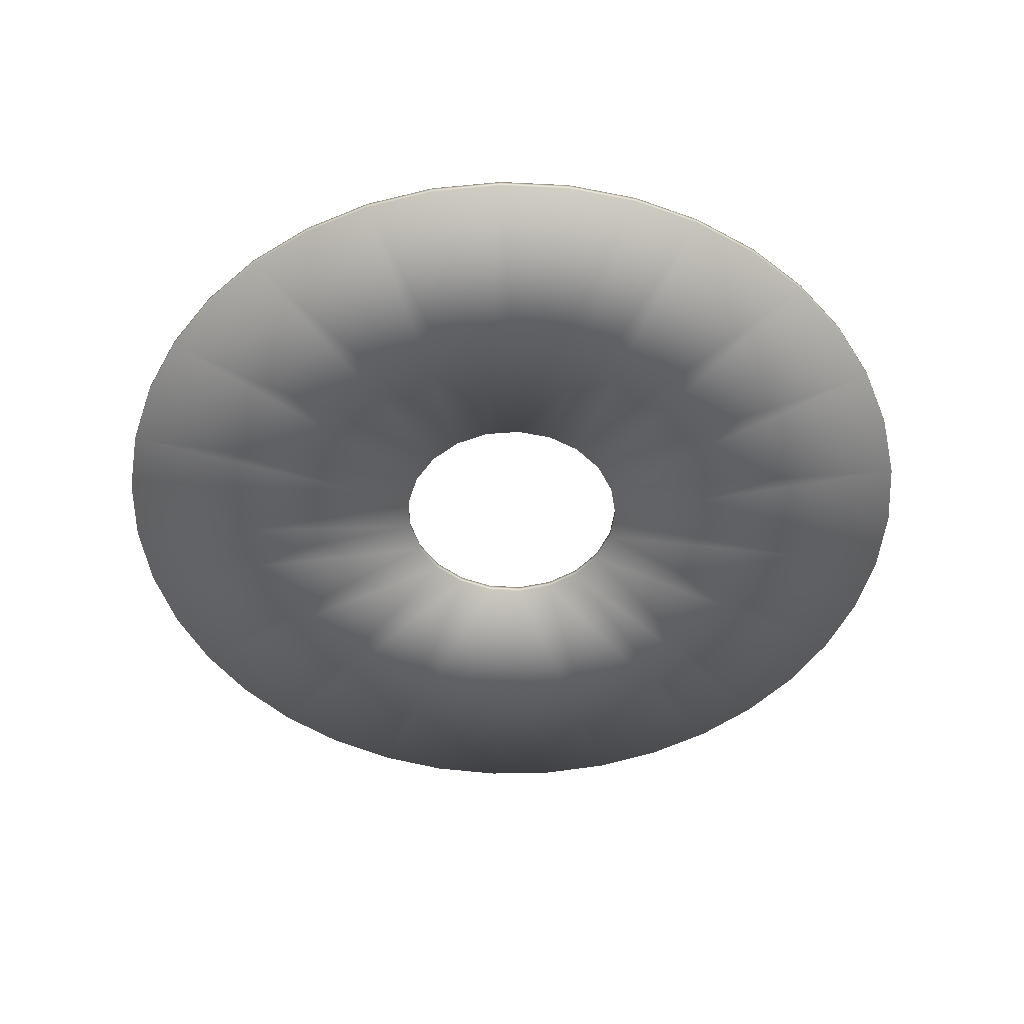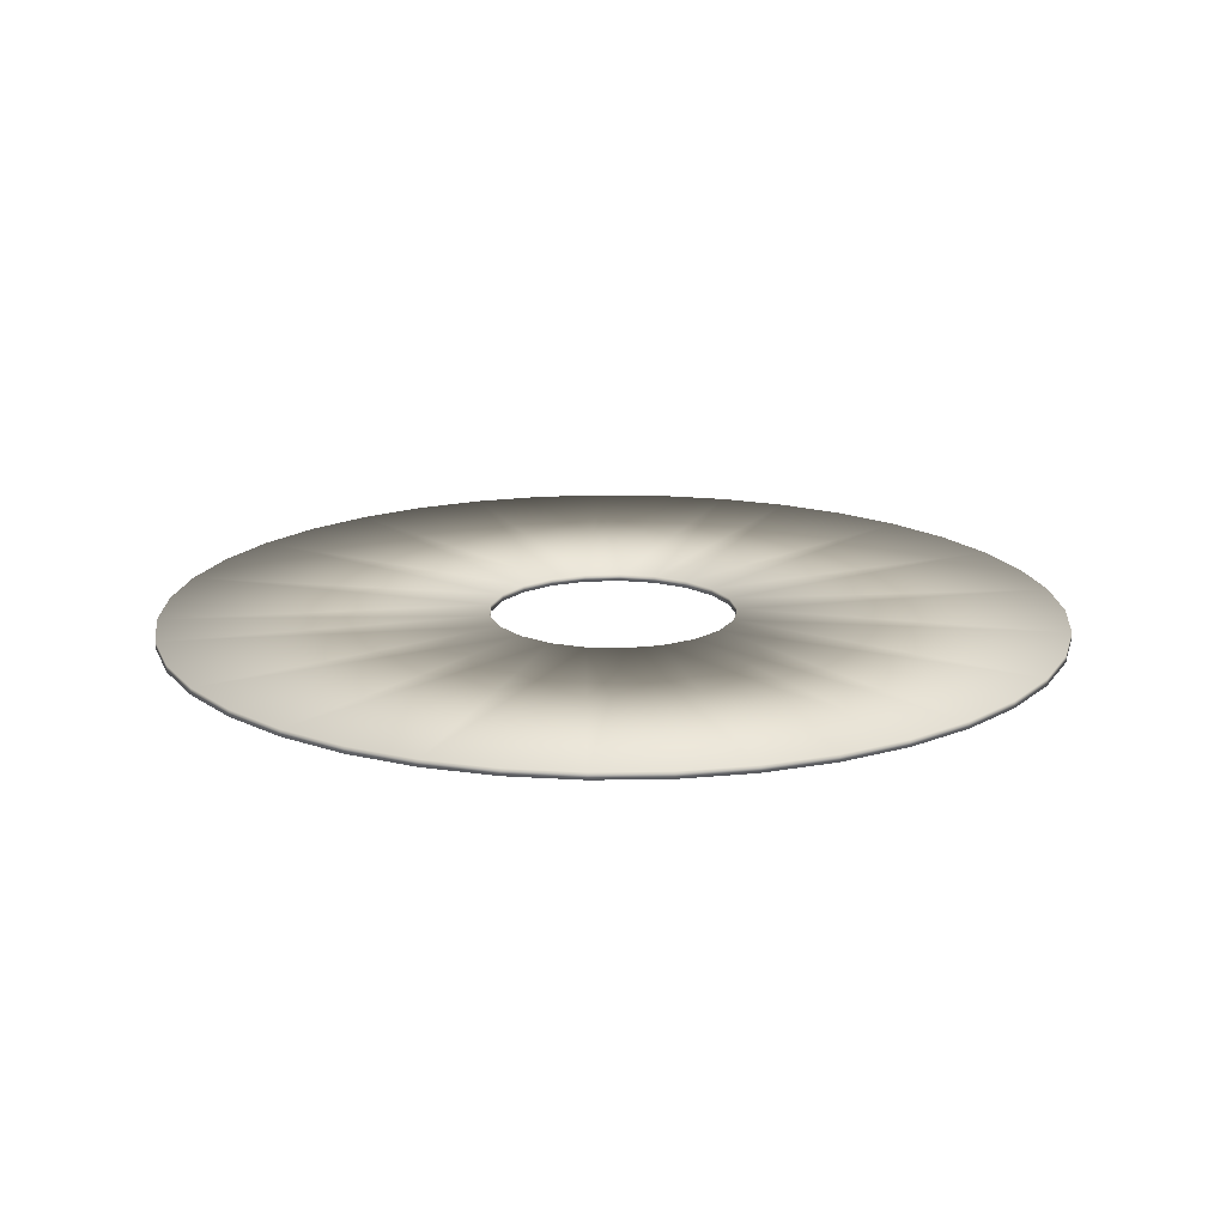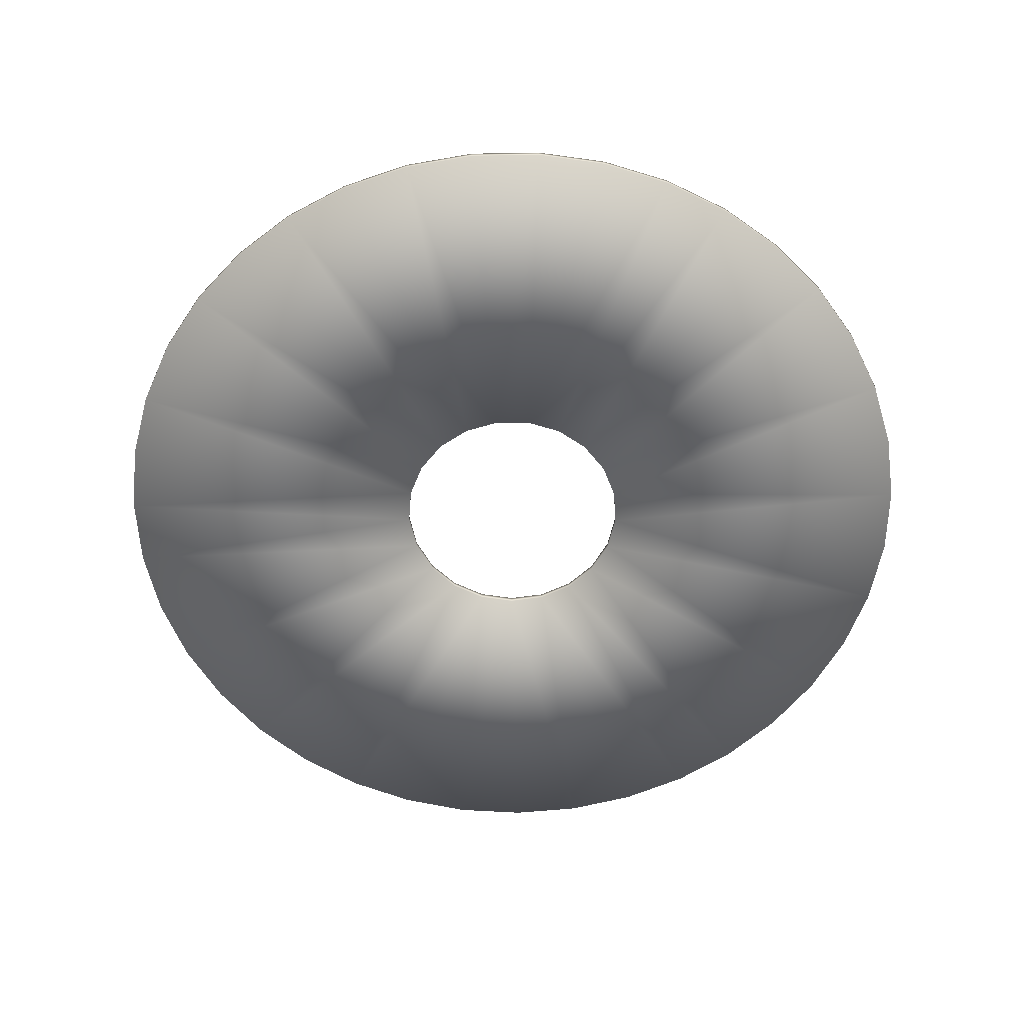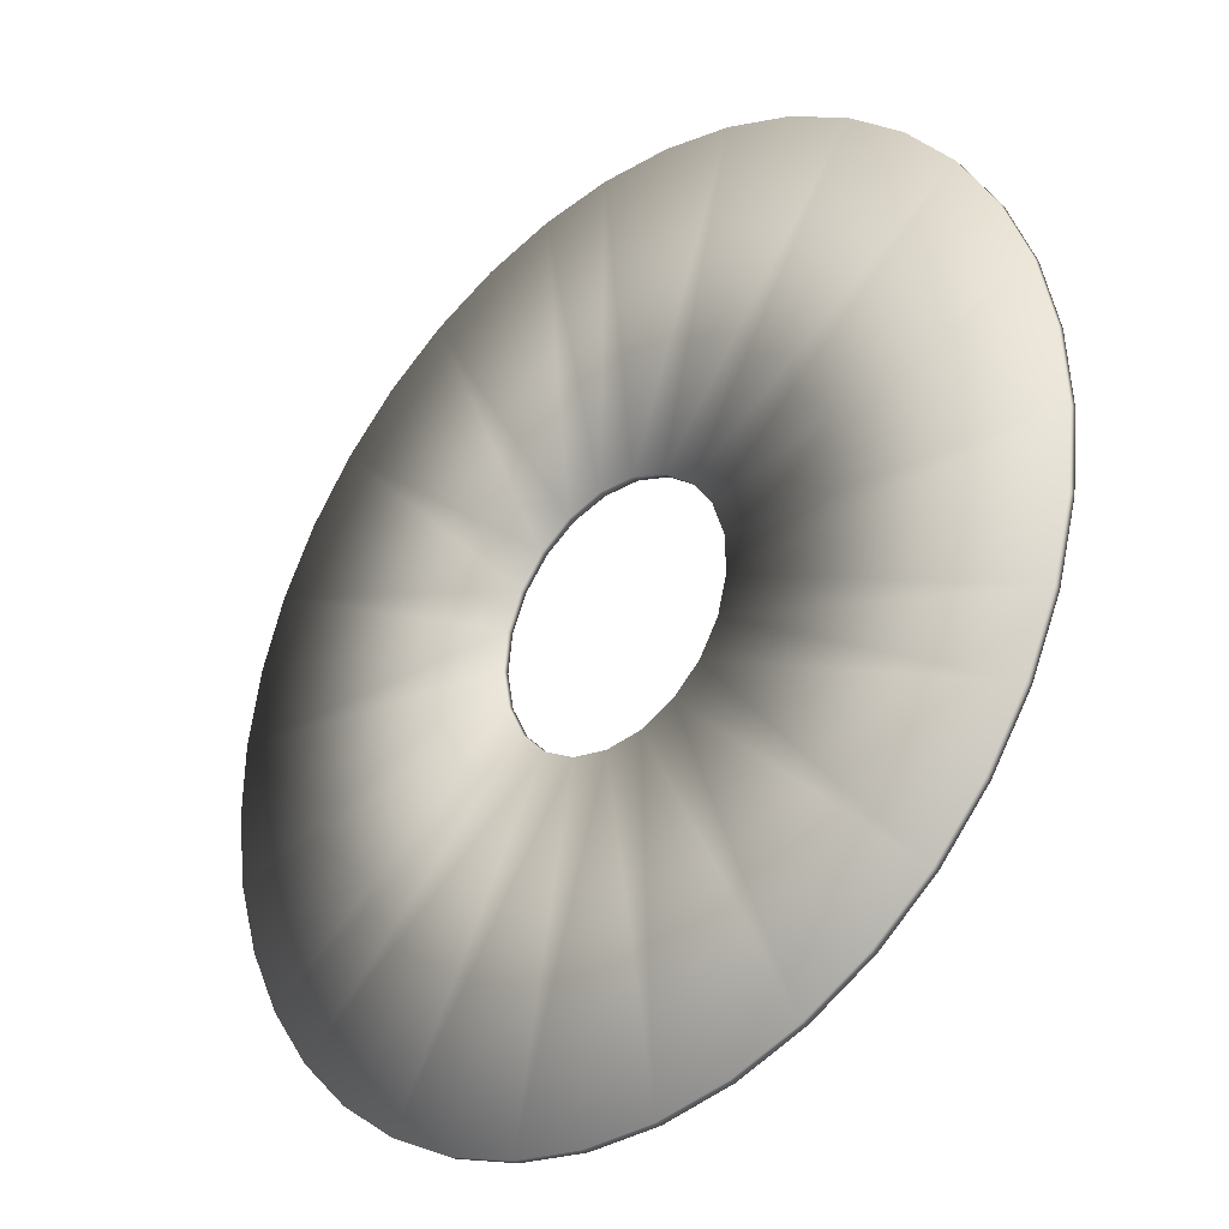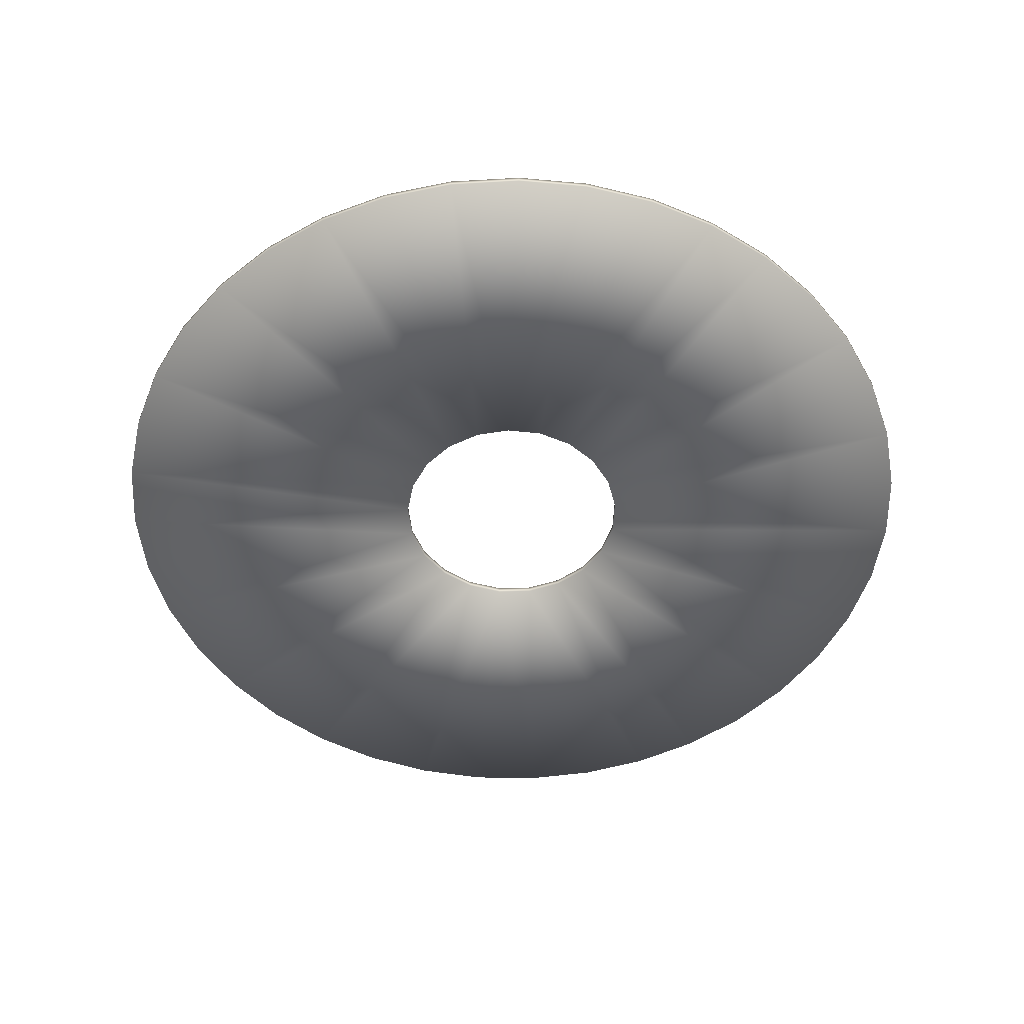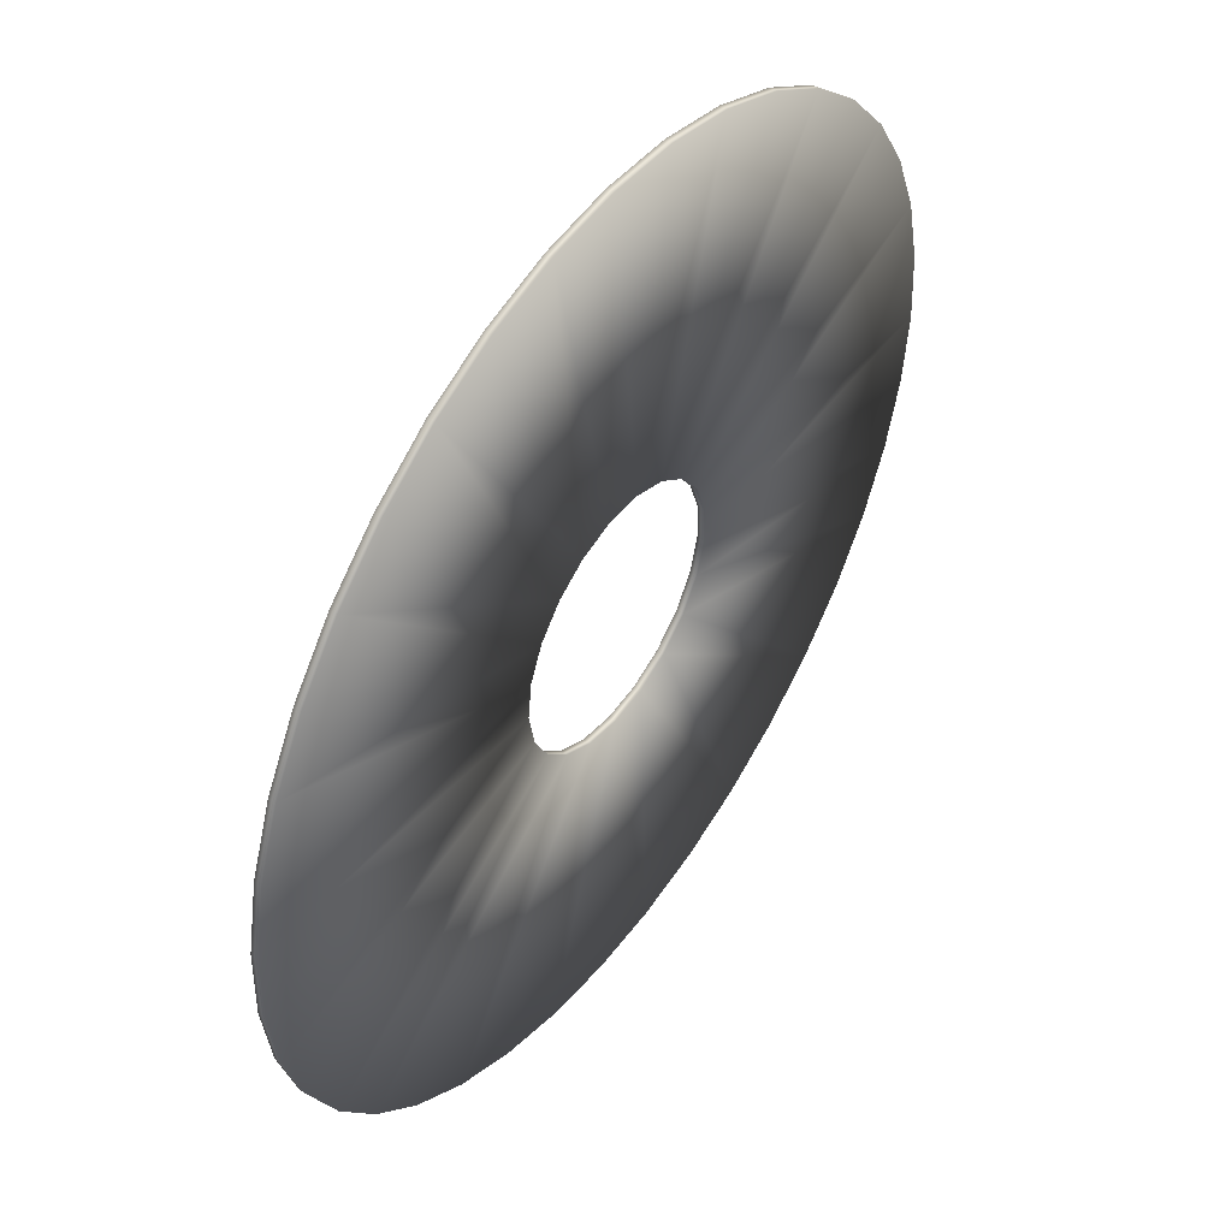
<metadata>
{"format":"obj","ext":"obj","renderer":"f3d","projection":"perspective","resolution":1024,"background":"white","views":[{"elev":-50.3,"azim":-27.1,"up":"+Y"},{"elev":17.4,"azim":57.2,"up":"+Y"},{"elev":-59.9,"azim":87.8,"up":"+Y"},{"elev":-31.4,"azim":43.0,"up":"+Z"},{"elev":-51.4,"azim":-38.8,"up":"+Y"},{"elev":48.3,"azim":-54.9,"up":"+Z"}]}
</metadata>
<code>
v -0.1416 -0.00352 -0.009674
v -0.143 -0.00352 -0.008216
v -0.1399 -0.00352 -0.01088
v -0.1442 -0.00352 -0.006546
v -0.1381 -0.00352 -0.01181
v -0.1451 -0.00352 -0.004706
v -0.1362 -0.00352 -0.01243
v -0.1458 -0.00352 -0.002744
v -0.1341 -0.00352 -0.01272
v -0.146 -0.00352 -0.0007115
v -0.1321 -0.00352 -0.01269
v -0.146 -0.00352 0.00134
v -0.1301 -0.00352 -0.01233
v -0.1456 -0.00352 0.003356
v -0.1281 -0.00352 -0.01165
v -0.1449 -0.00352 0.005286
v -0.1354 -0.00352 -0.002806
v -0.1361 -0.00352 -0.002065
v -0.1345 -0.00352 -0.003298
v -0.1366 -0.00352 -0.001141
v -0.1334 -0.00352 -0.003497
v -0.1368 -0.00352 -0.0001148
v -0.1263 -0.00352 -0.01067
v -0.1439 -0.00352 0.007079
v -0.1324 -0.00352 -0.003385
v -0.1367 -0.00352 0.0009214
v -0.1315 -0.00352 -0.002972
v -0.1363 -0.00352 0.001876
v -0.1247 -0.00352 -0.009411
v -0.1426 -0.00352 0.008688
v -0.1307 -0.00352 -0.002295
v -0.1356 -0.00352 0.002663
v -0.1301 -0.00352 -0.001414
v -0.1347 -0.00352 0.003214
v -0.1233 -0.00352 -0.007909
v -0.1411 -0.00352 0.01007
v -0.1298 -0.00352 -0.0004078
v -0.1337 -0.00352 0.00348
v -0.1299 -0.00352 0.0006349
v -0.1326 -0.00352 0.003436
v -0.1302 -0.00352 0.001621
v -0.1317 -0.00352 0.003087
v -0.1308 -0.00352 0.002463
v -0.1222 -0.00352 -0.006202
v -0.1394 -0.00352 0.0112
v -0.1213 -0.00352 -0.004335
v -0.1375 -0.00352 0.01203
v -0.1208 -0.00352 -0.002356
v -0.1355 -0.00352 0.01255
v -0.1206 -0.00352 -0.0003152
v -0.1335 -0.00352 0.01275
v -0.1207 -0.00352 0.001734
v -0.1315 -0.00352 0.01262
v -0.1211 -0.00352 0.003737
v -0.1295 -0.00352 0.01216
v -0.1219 -0.00352 0.005644
v -0.1276 -0.00352 0.01138
v -0.1229 -0.00352 0.007405
v -0.1258 -0.00352 0.01031
v -0.1242 -0.00352 0.008974
v -0.1416 -0.00372 -0.009674
v -0.143 -0.00372 -0.008216
v -0.1399 -0.00372 -0.01088
v -0.1442 -0.00372 -0.006546
v -0.1381 -0.00372 -0.01181
v -0.1451 -0.00372 -0.004706
v -0.1362 -0.00372 -0.01243
v -0.1458 -0.00372 -0.002744
v -0.1341 -0.00372 -0.01272
v -0.146 -0.00372 -0.0007115
v -0.1321 -0.00372 -0.01269
v -0.146 -0.00372 0.00134
v -0.1301 -0.00372 -0.01233
v -0.1456 -0.00372 0.003356
v -0.1281 -0.00372 -0.01165
v -0.1449 -0.00372 0.005286
v -0.1354 -0.00372 -0.002806
v -0.1361 -0.00372 -0.002065
v -0.1345 -0.00372 -0.003298
v -0.1366 -0.00372 -0.001141
v -0.1334 -0.00372 -0.003497
v -0.1368 -0.00372 -0.0001148
v -0.1263 -0.00372 -0.01067
v -0.1439 -0.00372 0.007079
v -0.1324 -0.00372 -0.003385
v -0.1367 -0.00372 0.0009214
v -0.1315 -0.00372 -0.002972
v -0.1363 -0.00372 0.001876
v -0.1247 -0.00372 -0.009411
v -0.1426 -0.00372 0.008688
v -0.1307 -0.00372 -0.002295
v -0.1356 -0.00372 0.002663
v -0.1301 -0.00372 -0.001414
v -0.1347 -0.00372 0.003214
v -0.1233 -0.00372 -0.007909
v -0.1411 -0.00372 0.01007
v -0.1298 -0.00372 -0.0004078
v -0.1337 -0.00372 0.00348
v -0.1299 -0.00372 0.0006349
v -0.1326 -0.00372 0.003436
v -0.1302 -0.00372 0.001621
v -0.1317 -0.00372 0.003087
v -0.1308 -0.00372 0.002463
v -0.1222 -0.00372 -0.006202
v -0.1394 -0.00372 0.0112
v -0.1213 -0.00372 -0.004335
v -0.1375 -0.00372 0.01203
v -0.1208 -0.00372 -0.002356
v -0.1355 -0.00372 0.01255
v -0.1206 -0.00372 -0.0003152
v -0.1335 -0.00372 0.01275
v -0.1207 -0.00372 0.001734
v -0.1315 -0.00372 0.01262
v -0.1211 -0.00372 0.003737
v -0.1295 -0.00372 0.01216
v -0.1219 -0.00372 0.005644
v -0.1276 -0.00372 0.01138
v -0.1229 -0.00372 0.007405
v -0.1258 -0.00372 0.01031
v -0.1242 -0.00372 0.008974
f 62 2 1
f 61 62 1
f 3 61 1
f 17 3 1
f 18 17 1
f 2 18 1
f 64 4 2
f 62 64 2
f 4 18 2
f 63 61 3
f 5 63 3
f 17 19 3
f 19 5 3
f 66 6 4
f 64 66 4
f 20 18 4
f 6 20 4
f 65 63 5
f 7 65 5
f 19 7 5
f 68 8 6
f 66 68 6
f 8 20 6
f 67 65 7
f 9 67 7
f 19 21 7
f 21 9 7
f 70 10 8
f 68 70 8
f 22 20 8
f 10 22 8
f 69 67 9
f 11 69 9
f 21 11 9
f 72 12 10
f 70 72 10
f 12 22 10
f 71 69 11
f 13 71 11
f 21 25 11
f 25 13 11
f 74 14 12
f 72 74 12
f 26 22 12
f 14 26 12
f 73 71 13
f 15 73 13
f 25 15 13
f 76 16 14
f 74 76 14
f 16 26 14
f 75 73 15
f 23 75 15
f 27 23 15
f 25 27 15
f 84 24 16
f 76 84 16
f 28 26 16
f 24 28 16
f 18 78 17
f 78 77 17
f 77 19 17
f 20 80 18
f 80 78 18
f 77 79 19
f 79 21 19
f 22 82 20
f 82 80 20
f 79 81 21
f 81 25 21
f 26 86 22
f 86 82 22
f 83 75 23
f 29 83 23
f 27 29 23
f 90 30 24
f 84 90 24
f 30 28 24
f 81 85 25
f 85 27 25
f 28 88 26
f 88 86 26
f 31 29 27
f 85 87 27
f 87 31 27
f 30 32 28
f 32 92 28
f 92 88 28
f 89 83 29
f 35 89 29
f 31 35 29
f 96 36 30
f 90 96 30
f 36 32 30
f 33 44 31
f 44 35 31
f 87 91 31
f 91 33 31
f 45 34 32
f 36 45 32
f 34 94 32
f 94 92 32
f 37 48 33
f 48 46 33
f 46 44 33
f 91 93 33
f 93 37 33
f 45 47 34
f 47 38 34
f 38 98 34
f 98 94 34
f 95 89 35
f 44 95 35
f 105 45 36
f 96 105 36
f 39 50 37
f 50 48 37
f 93 97 37
f 97 39 37
f 51 40 38
f 47 49 38
f 49 51 38
f 40 100 38
f 100 98 38
f 41 54 39
f 54 52 39
f 52 50 39
f 97 99 39
f 99 41 39
f 51 53 40
f 53 55 40
f 55 42 40
f 42 102 40
f 102 100 40
f 43 58 41
f 58 56 41
f 56 54 41
f 99 101 41
f 101 43 41
f 59 43 42
f 55 57 42
f 57 59 42
f 43 103 42
f 103 102 42
f 59 60 43
f 60 58 43
f 101 103 43
f 104 95 44
f 46 104 44
f 107 47 45
f 105 107 45
f 106 104 46
f 48 106 46
f 109 49 47
f 107 109 47
f 108 106 48
f 50 108 48
f 111 51 49
f 109 111 49
f 110 108 50
f 52 110 50
f 113 53 51
f 111 113 51
f 112 110 52
f 54 112 52
f 115 55 53
f 113 115 53
f 114 112 54
f 56 114 54
f 117 57 55
f 115 117 55
f 116 114 56
f 58 116 56
f 119 59 57
f 117 119 57
f 118 116 58
f 60 118 58
f 119 120 59
f 120 60 59
f 120 118 60
f 77 62 61
f 63 77 61
f 78 64 62
f 77 78 62
f 79 77 63
f 65 79 63
f 78 80 64
f 80 66 64
f 67 79 65
f 80 68 66
f 81 79 67
f 69 81 67
f 80 82 68
f 82 70 68
f 71 81 69
f 82 72 70
f 85 81 71
f 73 85 71
f 82 86 72
f 86 74 72
f 75 85 73
f 86 76 74
f 87 85 75
f 83 87 75
f 88 84 76
f 86 88 76
f 89 87 83
f 88 90 84
f 89 91 87
f 92 90 88
f 95 91 89
f 92 96 90
f 104 93 91
f 95 104 91
f 94 105 92
f 105 96 92
f 104 106 93
f 106 97 93
f 98 109 94
f 109 107 94
f 107 105 94
f 106 108 97
f 108 110 97
f 110 99 97
f 100 111 98
f 111 109 98
f 114 101 99
f 110 112 99
f 112 114 99
f 102 115 100
f 115 113 100
f 113 111 100
f 118 103 101
f 114 116 101
f 116 118 101
f 103 119 102
f 119 117 102
f 117 115 102
f 118 120 103
f 120 119 103

</code>
